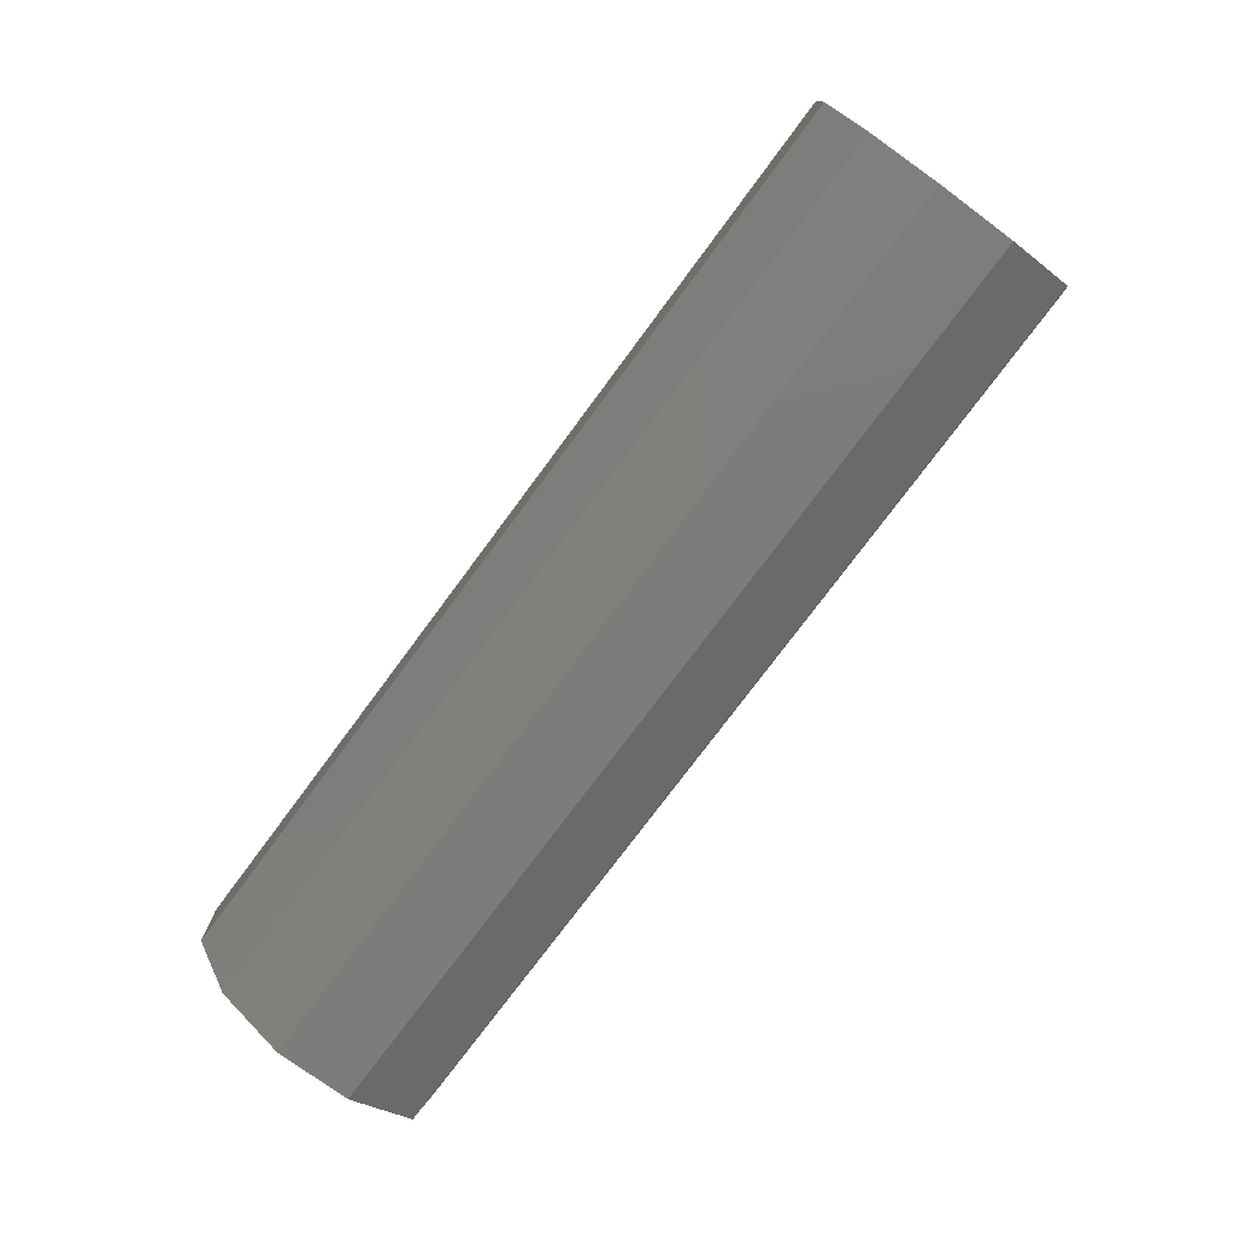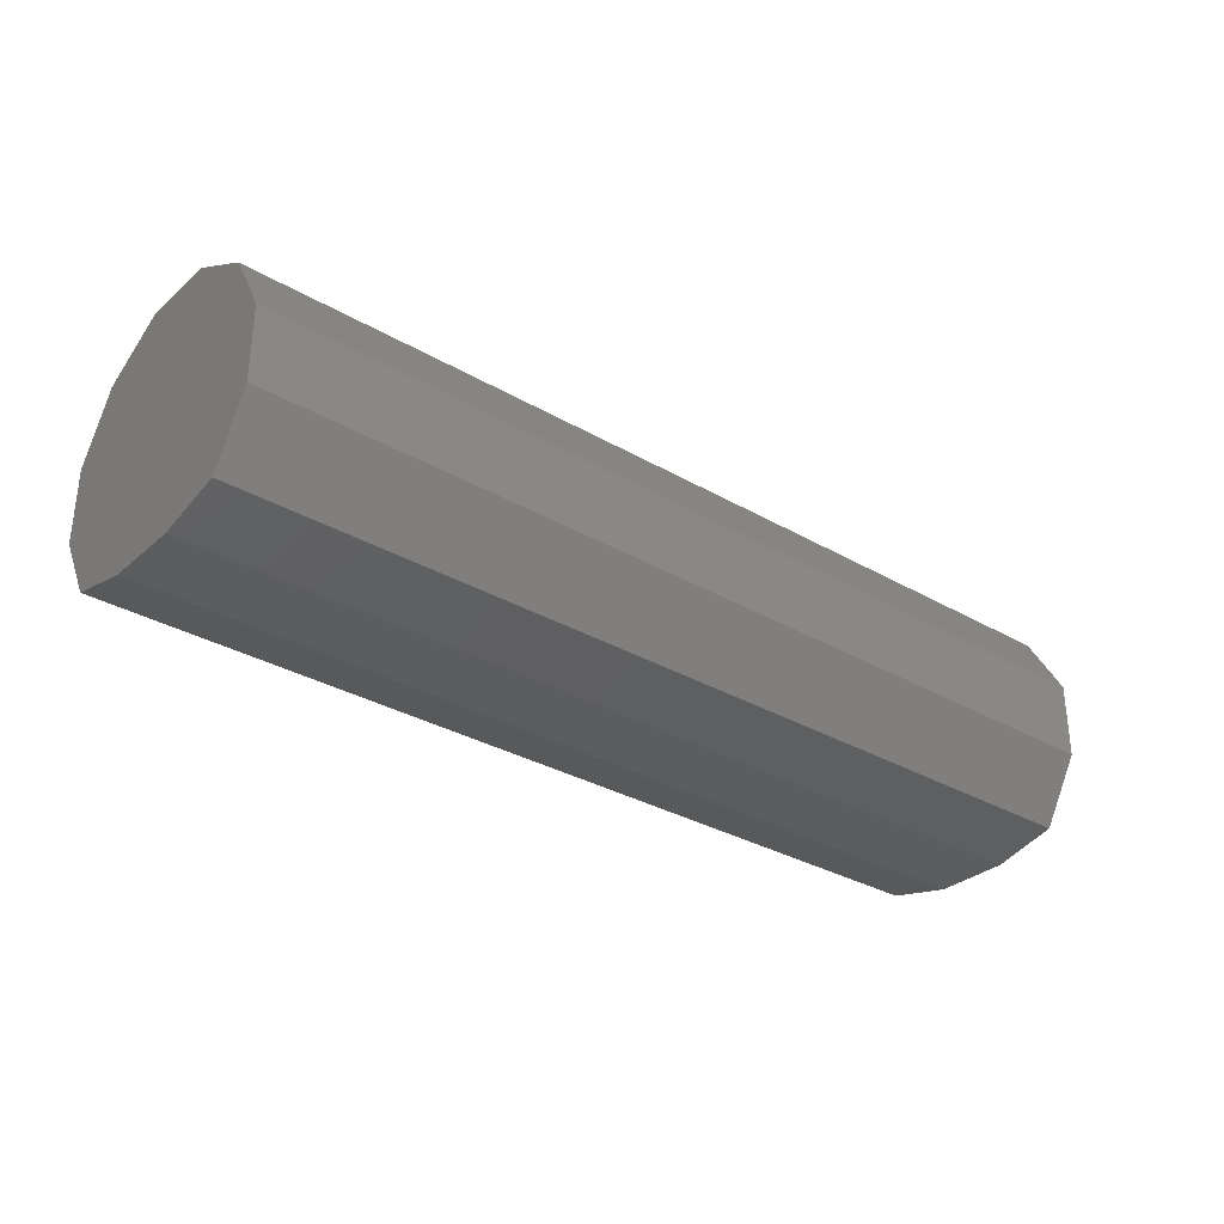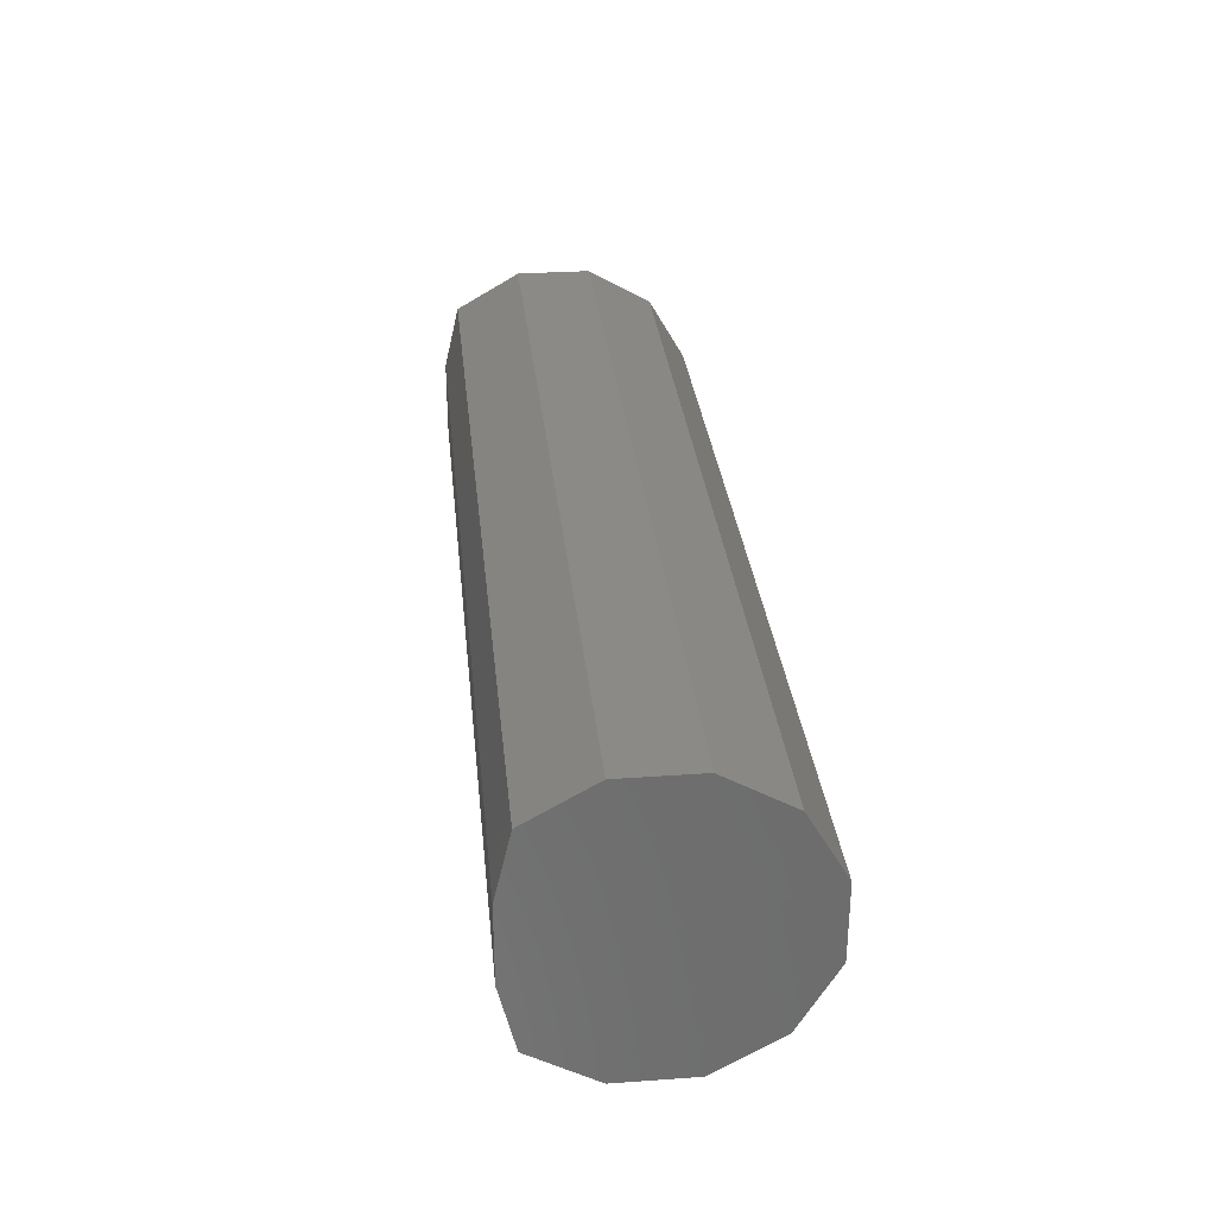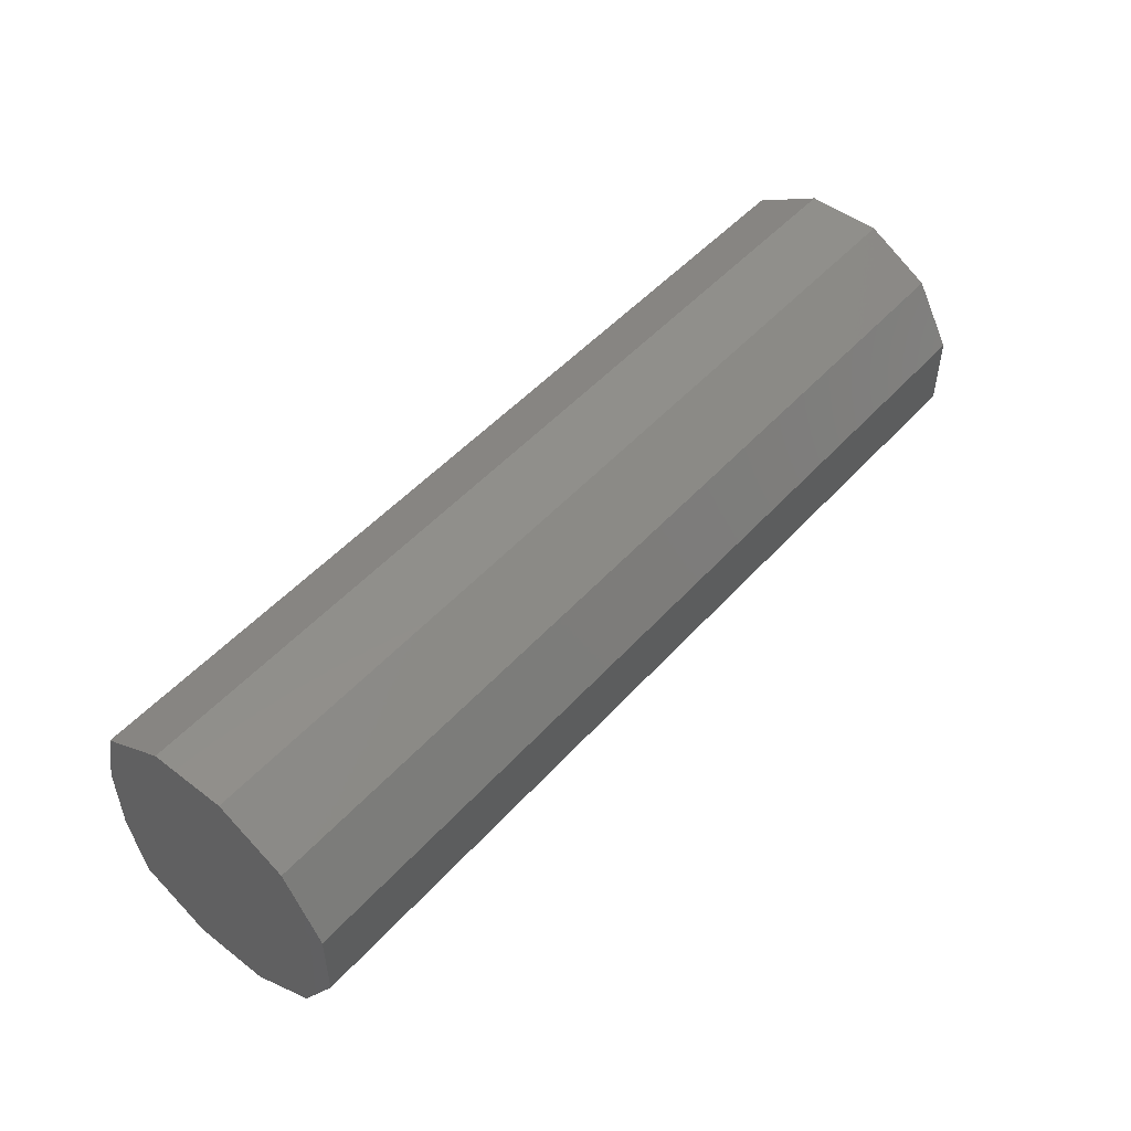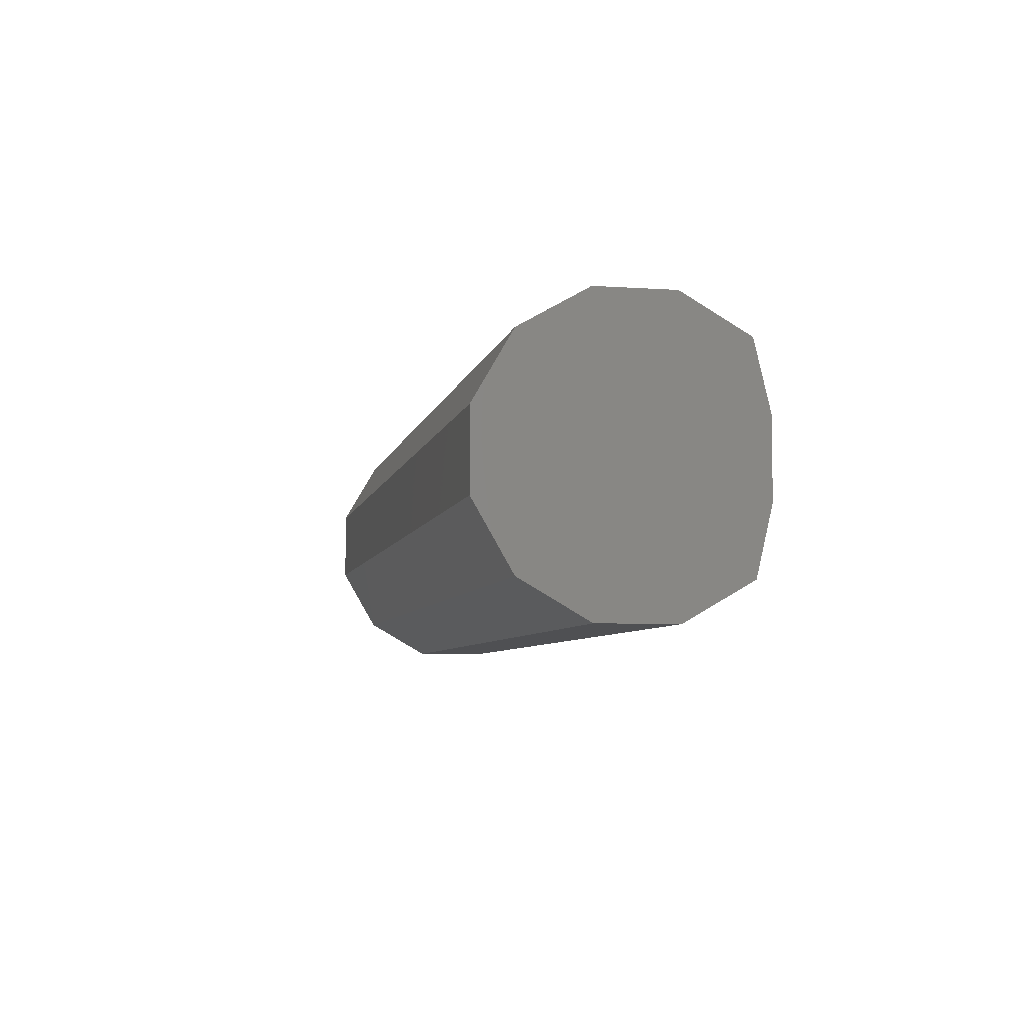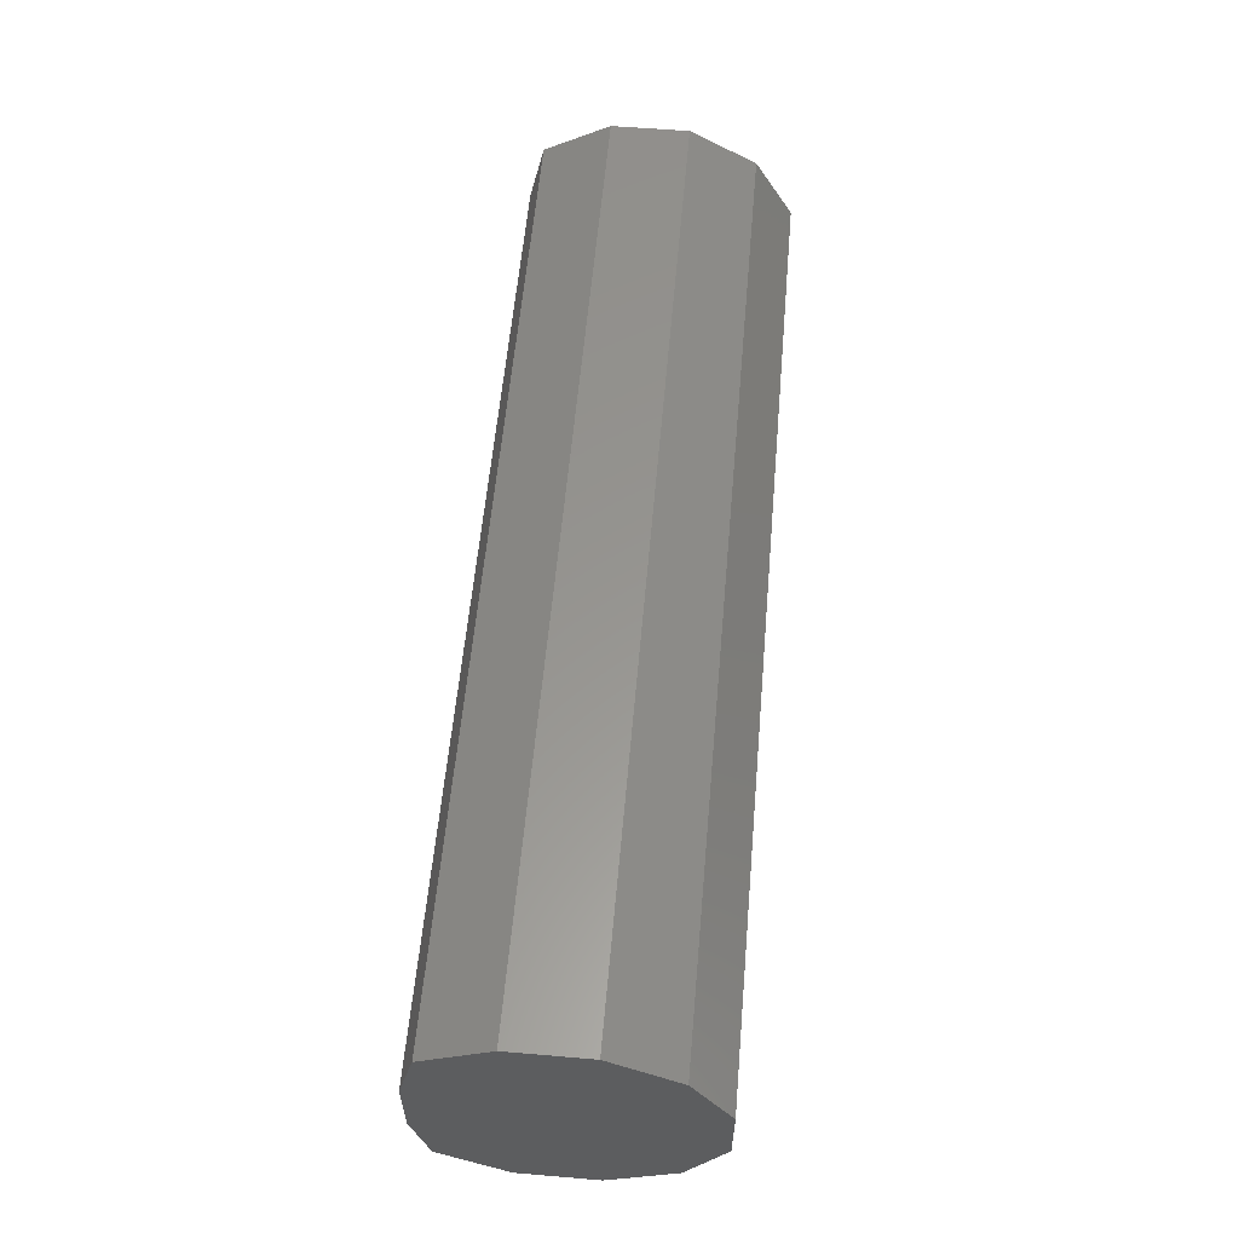
<metadata>
{"format":"stl","ext":"stl","renderer":"f3d","projection":"perspective","resolution":1024,"background":"white","views":[{"elev":-75.8,"azim":53.5,"up":"+Y"},{"elev":-31.6,"azim":140.6,"up":"+Z"},{"elev":30.8,"azim":-95.8,"up":"+Y"},{"elev":49.8,"azim":-49.9,"up":"+Y"},{"elev":-6.1,"azim":78.5,"up":"+Y"},{"elev":58.0,"azim":-85.0,"up":"+Y"}]}
</metadata>
<code>
# stl→obj: 38 verts, 72 faces
v -9.175 9.537e-07 2.342
v -9.175 -2.036 4.378
v -9.175 -0.744 5.124
v 9.175 9.537e-07 2.342
v 9.175 -0.744 5.124
v 9.175 -2.036 4.378
v -9.175 -2.782 3.086
v 9.175 -2.782 3.086
v -9.175 -2.782 1.596
v 9.175 -2.782 1.596
v -9.175 -2.036 0.304
v 9.175 -2.036 0.304
v -9.175 -0.744 0
v 9.175 -0.744 0
v -9.175 0.746 0
v 9.175 0.746 0
v -9.173 2.038 0.304
v 9.175 2.038 0.304
v -9.173 2.782 1.596
v 9.175 2.782 1.596
v -9.173 2.782 3.086
v 9.175 2.782 3.086
v -9.173 2.038 4.378
v 9.175 2.038 4.378
v -9.175 0.746 5.124
v 9.175 0.746 5.124
v 7.175 -2.036 4.378
v 6.425 -0.744 5.124
v 7.175 -2.782 3.086
v 6.425 -2.782 1.596
v 6.425 -2.036 0.304
v 7.175 -0.744 0
v 7.175 0.746 0
v 6.425 2.038 0.304
v 6.425 2.782 1.596
v 7.175 2.782 3.086
v 7.175 2.038 4.378
v 6.425 0.746 5.124
f 1 2 3
f 4 5 6
f 1 7 2
f 4 6 8
f 1 9 7
f 4 8 10
f 1 11 9
f 4 10 12
f 1 13 11
f 4 12 14
f 1 15 13
f 4 14 16
f 1 17 15
f 4 16 18
f 1 19 17
f 4 18 20
f 1 21 19
f 4 20 22
f 1 23 21
f 4 22 24
f 1 25 23
f 4 24 26
f 25 1 3
f 4 26 5
f 3 27 28
f 27 3 2
f 28 6 5
f 6 28 27
f 2 29 27
f 29 2 7
f 27 8 6
f 8 27 29
f 7 30 29
f 30 7 9
f 29 10 8
f 10 29 30
f 9 31 30
f 31 9 11
f 11 32 31
f 32 11 13
f 31 14 12
f 14 31 32
f 13 33 32
f 33 13 15
f 32 16 14
f 16 32 33
f 15 34 33
f 34 15 17
f 33 18 16
f 18 33 34
f 17 35 34
f 35 17 19
f 19 36 35
f 36 19 21
f 35 22 20
f 22 35 36
f 21 37 36
f 37 21 23
f 36 24 22
f 24 36 37
f 23 38 37
f 38 23 25
f 37 26 24
f 26 37 38
f 28 25 3
f 25 28 38
f 5 38 28
f 38 5 26
f 34 20 18
f 20 34 35
f 30 12 10
f 12 30 31

</code>
